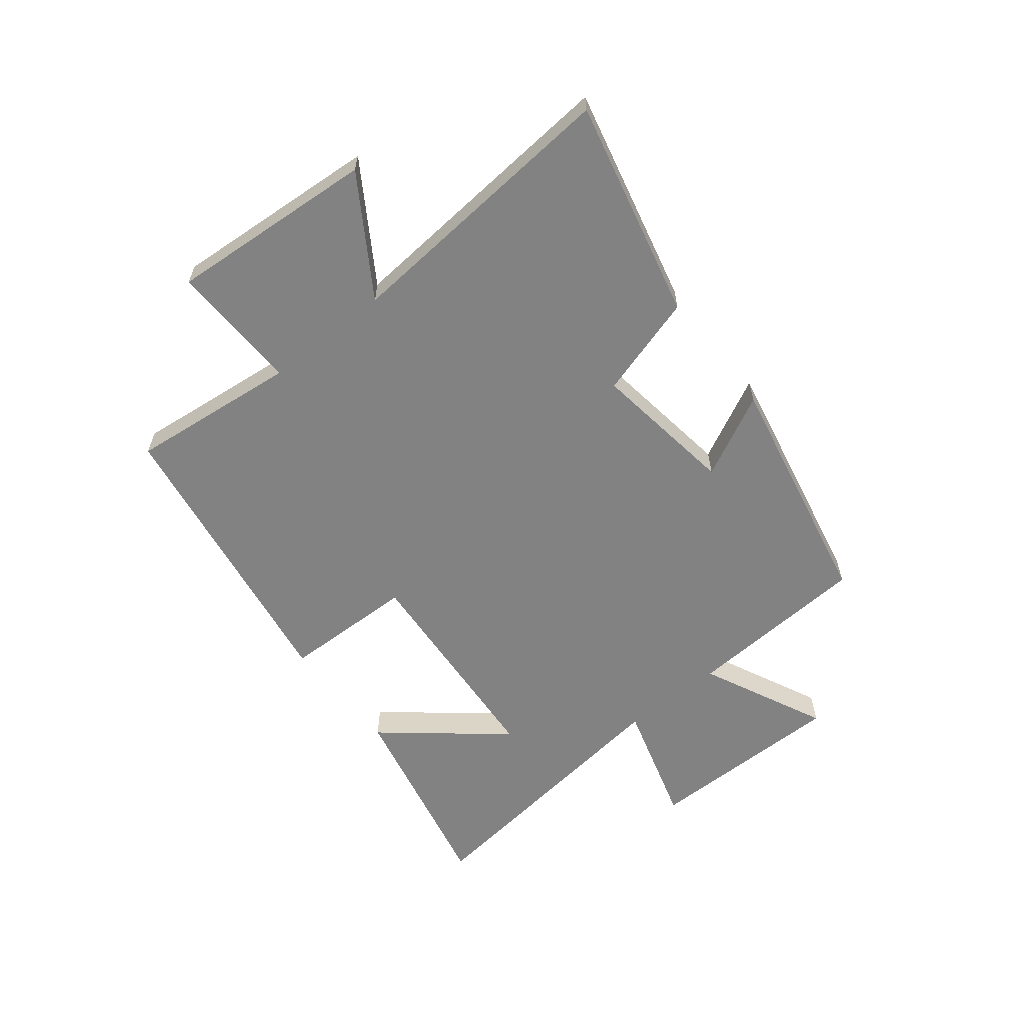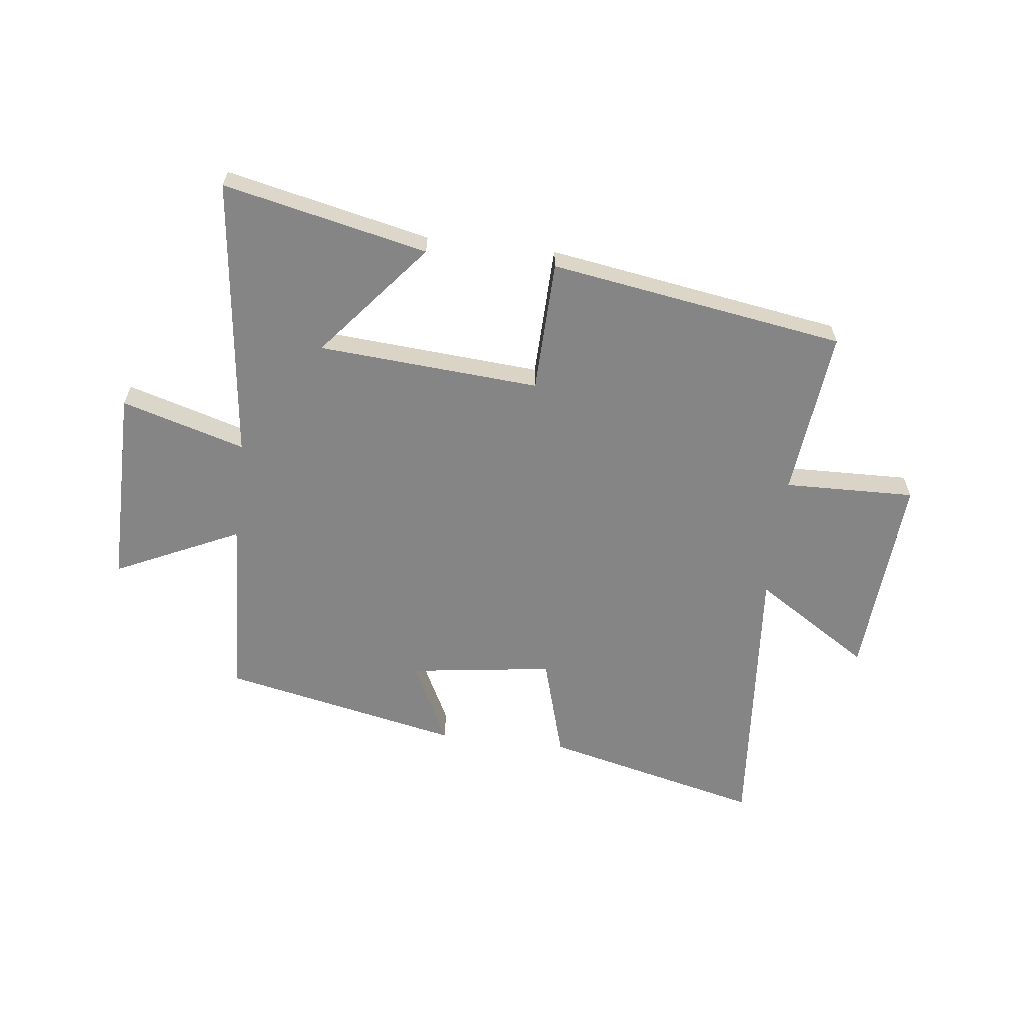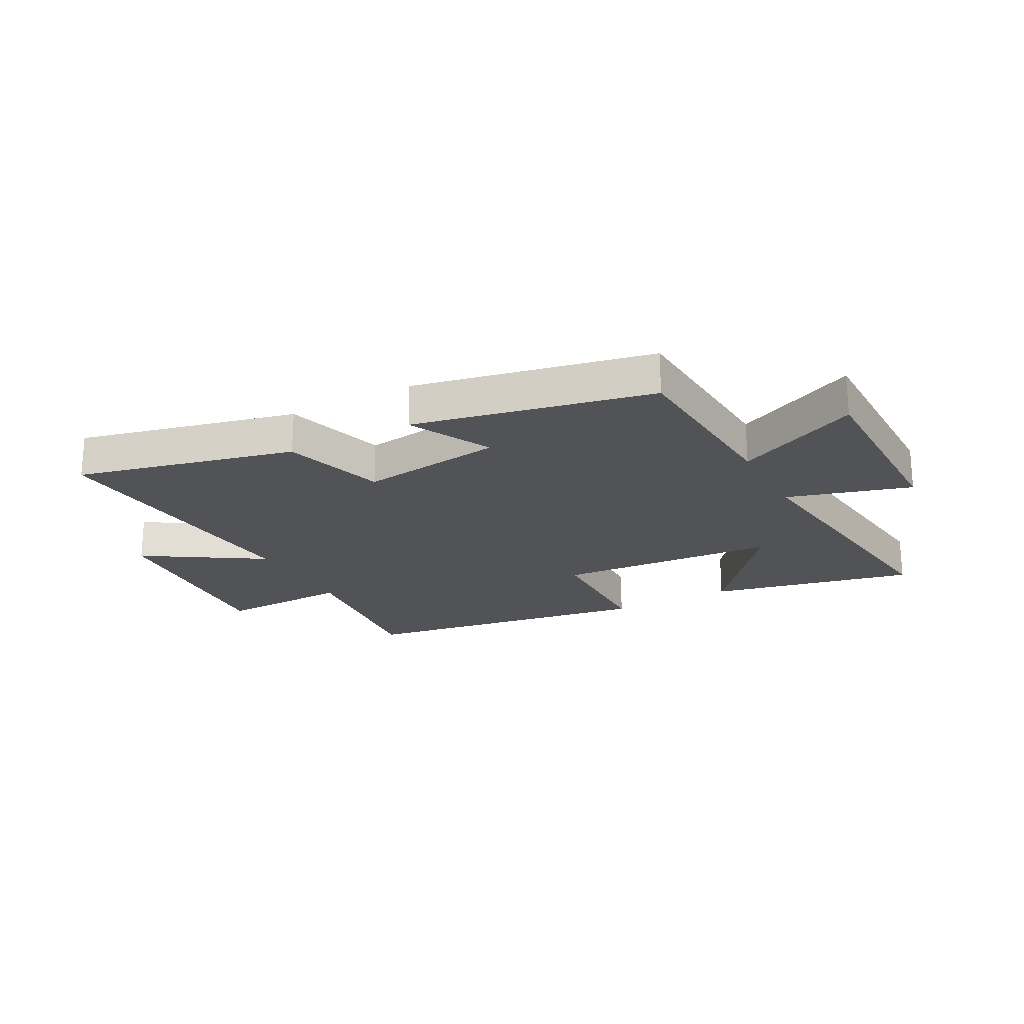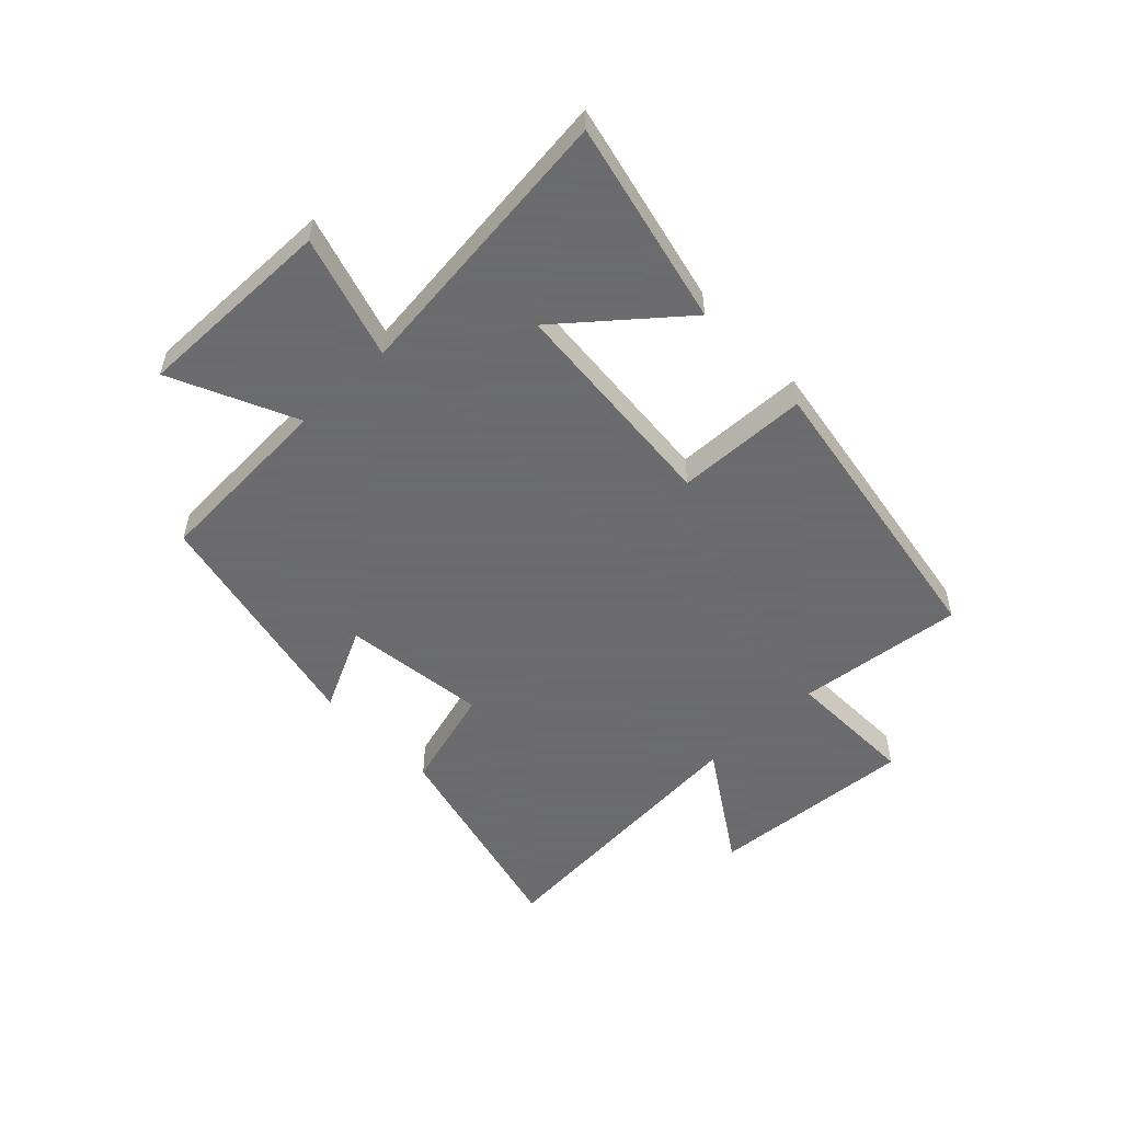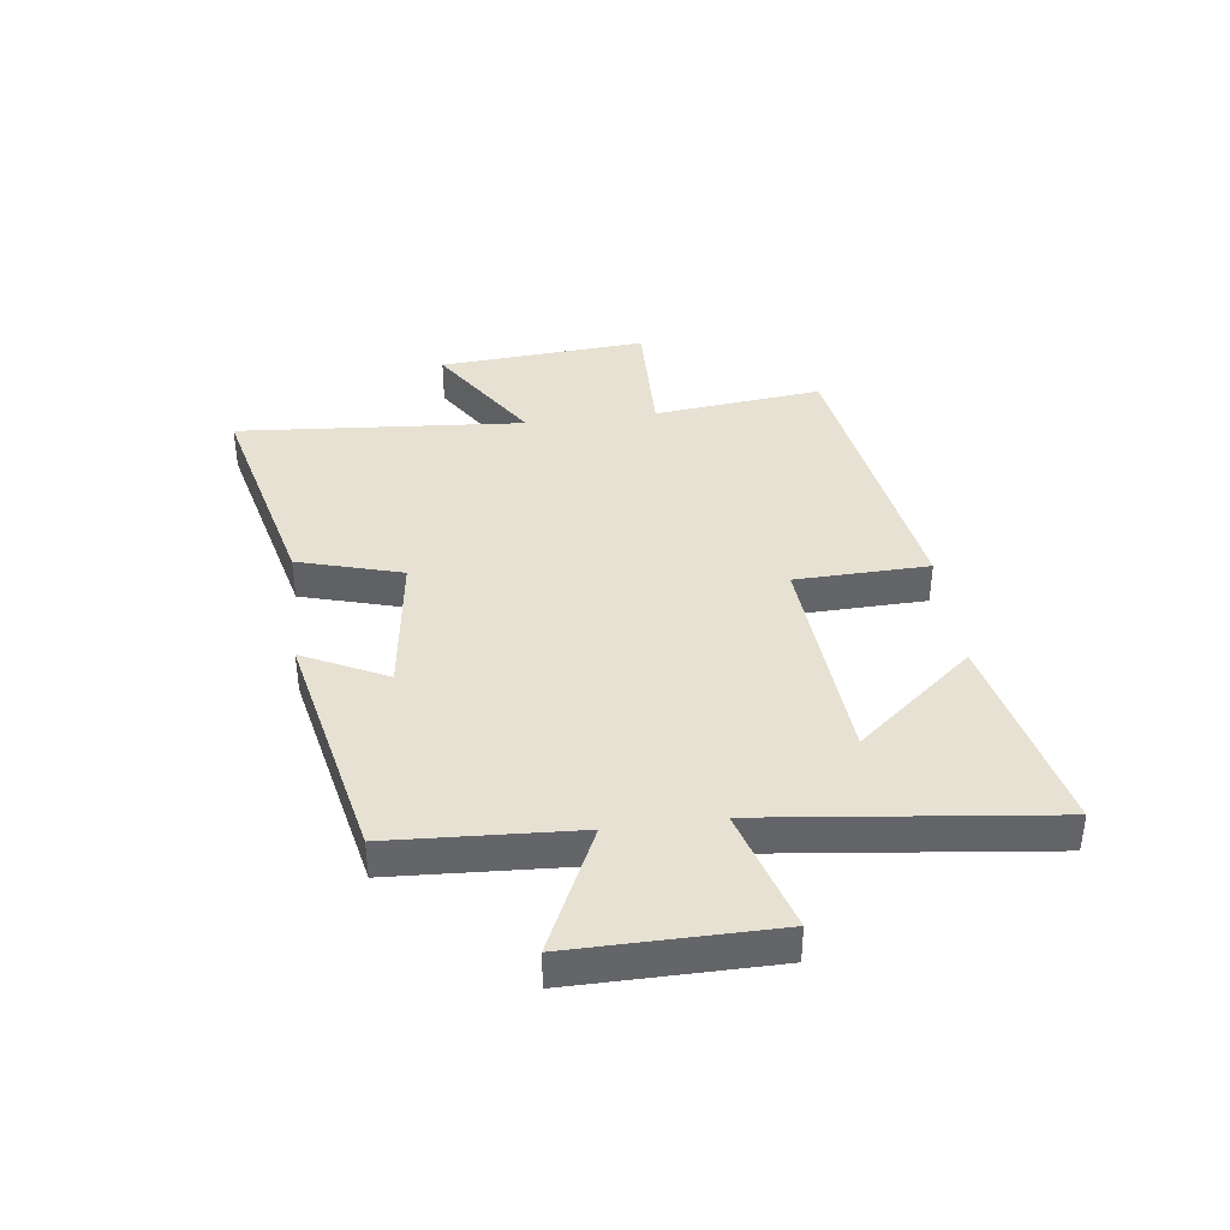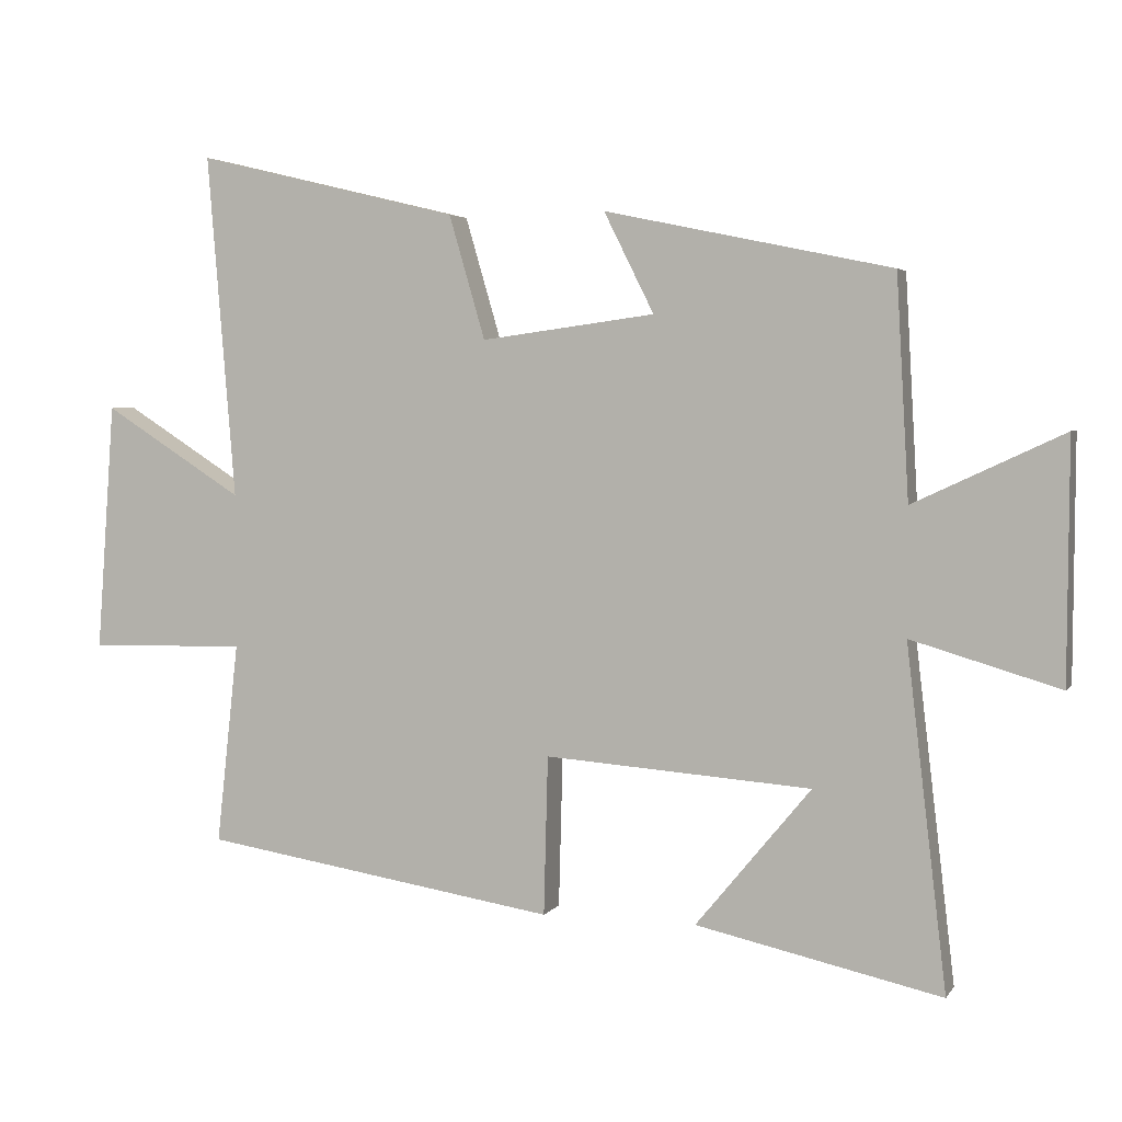
<metadata>
{"format":"obj","ext":"obj","renderer":"f3d","projection":"perspective","resolution":1024,"background":"white","views":[{"elev":-60.7,"azim":-51.4,"up":"+Y"},{"elev":-61.8,"azim":173.2,"up":"+Y"},{"elev":-21.9,"azim":28.4,"up":"+Y"},{"elev":-53.5,"azim":133.5,"up":"+Y"},{"elev":38.9,"azim":82.6,"up":"+Y"},{"elev":3.8,"azim":17.9,"up":"+Z"}]}
</metadata>
<code>
v -0.532 0.07 -0.419
v -0.5 0.07 -0.128
v -0.727 0.07 -0.134
v -0.701 0.07 0.224
v -0.5 0.07 0.096
v -0.54 0.07 0.591
v -0.161 0.07 0.5
v -0.109 0.07 0.322
v 0.141 0.07 0.356
v 0.069 0.07 0.5
v 0.482 0.07 0.414
v 0.5 0.07 0.095
v 0.716 0.07 0.196
v 0.714 0.07 -0.15
v 0.5 0.07 -0.087
v 0.558 0.07 -0.578
v 0.204 0.07 -0.5
v 0.37 0.07 -0.299
v -0.014 0.07 -0.271
v -0.02 0.07 -0.5
v -0.532 0 -0.419
v -0.5 0 -0.128
v -0.727 0 -0.134
v -0.701 0 0.224
v -0.5 0 0.096
v -0.54 0 0.591
v -0.161 0 0.5
v -0.109 0 0.322
v 0.141 0 0.356
v 0.069 0 0.5
v 0.482 0 0.414
v 0.5 0 0.095
v 0.716 0 0.196
v 0.714 0 -0.15
v 0.5 0 -0.087
v 0.558 0 -0.578
v 0.204 0 -0.5
v 0.37 0 -0.299
v -0.014 0 -0.271
v -0.02 0 -0.5
f 19 20 1 2
f 18 19 2
f 16 17 18
f 15 16 18
f 15 18 2
f 12 13 14 15
f 11 12 15
f 10 11 15
f 9 10 15
f 15 2 3
f 9 15 3
f 8 9 3
f 5 6 7 8
f 5 8 3
f 3 4 5
f 22 21 40 39
f 22 39 38
f 38 37 36
f 38 36 35
f 22 38 35
f 35 34 33 32
f 35 32 31
f 35 31 30
f 35 30 29
f 23 22 35
f 23 35 29
f 23 29 28
f 28 27 26 25
f 23 28 25
f 25 24 23
f 1 21 22 2
f 2 22 23 3
f 3 23 24 4
f 4 24 25 5
f 5 25 26 6
f 6 26 27 7
f 7 27 28 8
f 8 28 29 9
f 9 29 30 10
f 10 30 31 11
f 11 31 32 12
f 12 32 33 13
f 13 33 34 14
f 14 34 35 15
f 15 35 36 16
f 16 36 37 17
f 17 37 38 18
f 18 38 39 19
f 19 39 40 20
f 20 40 21 1

</code>
